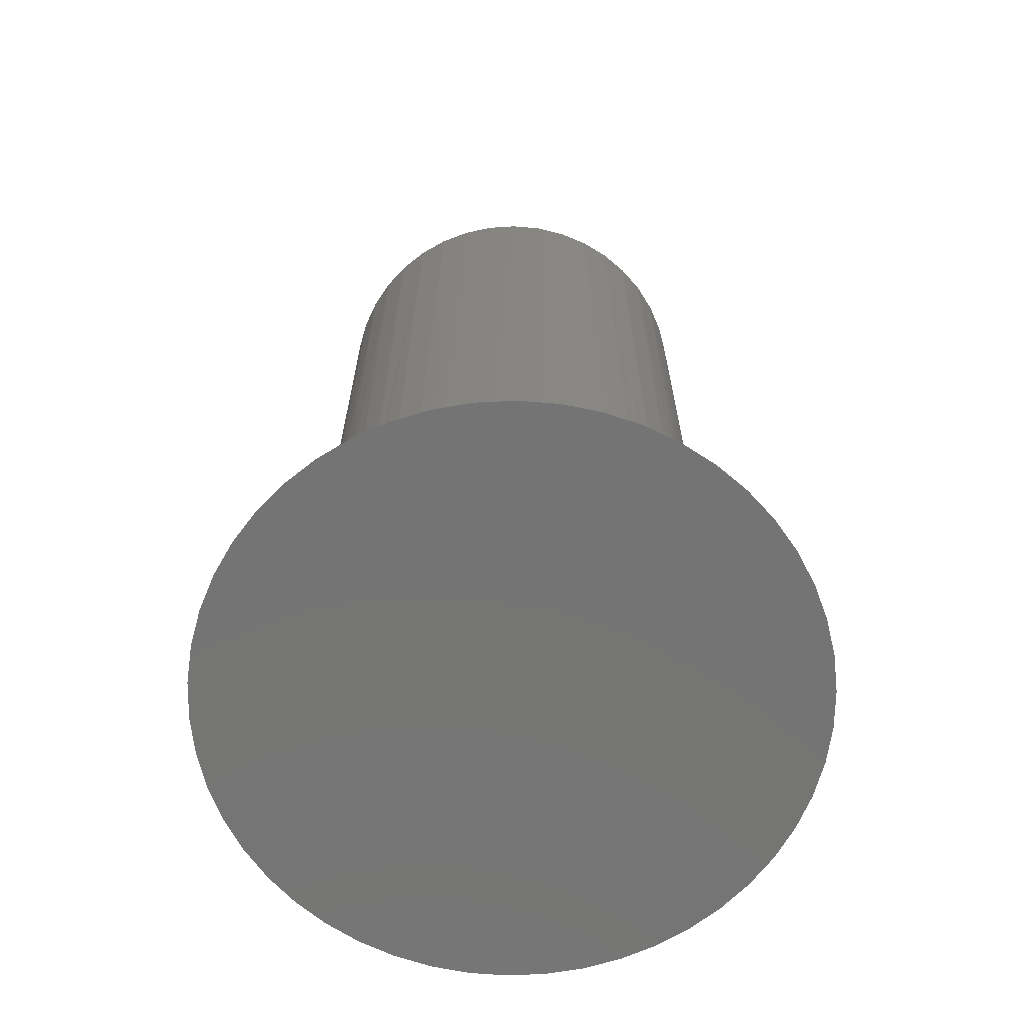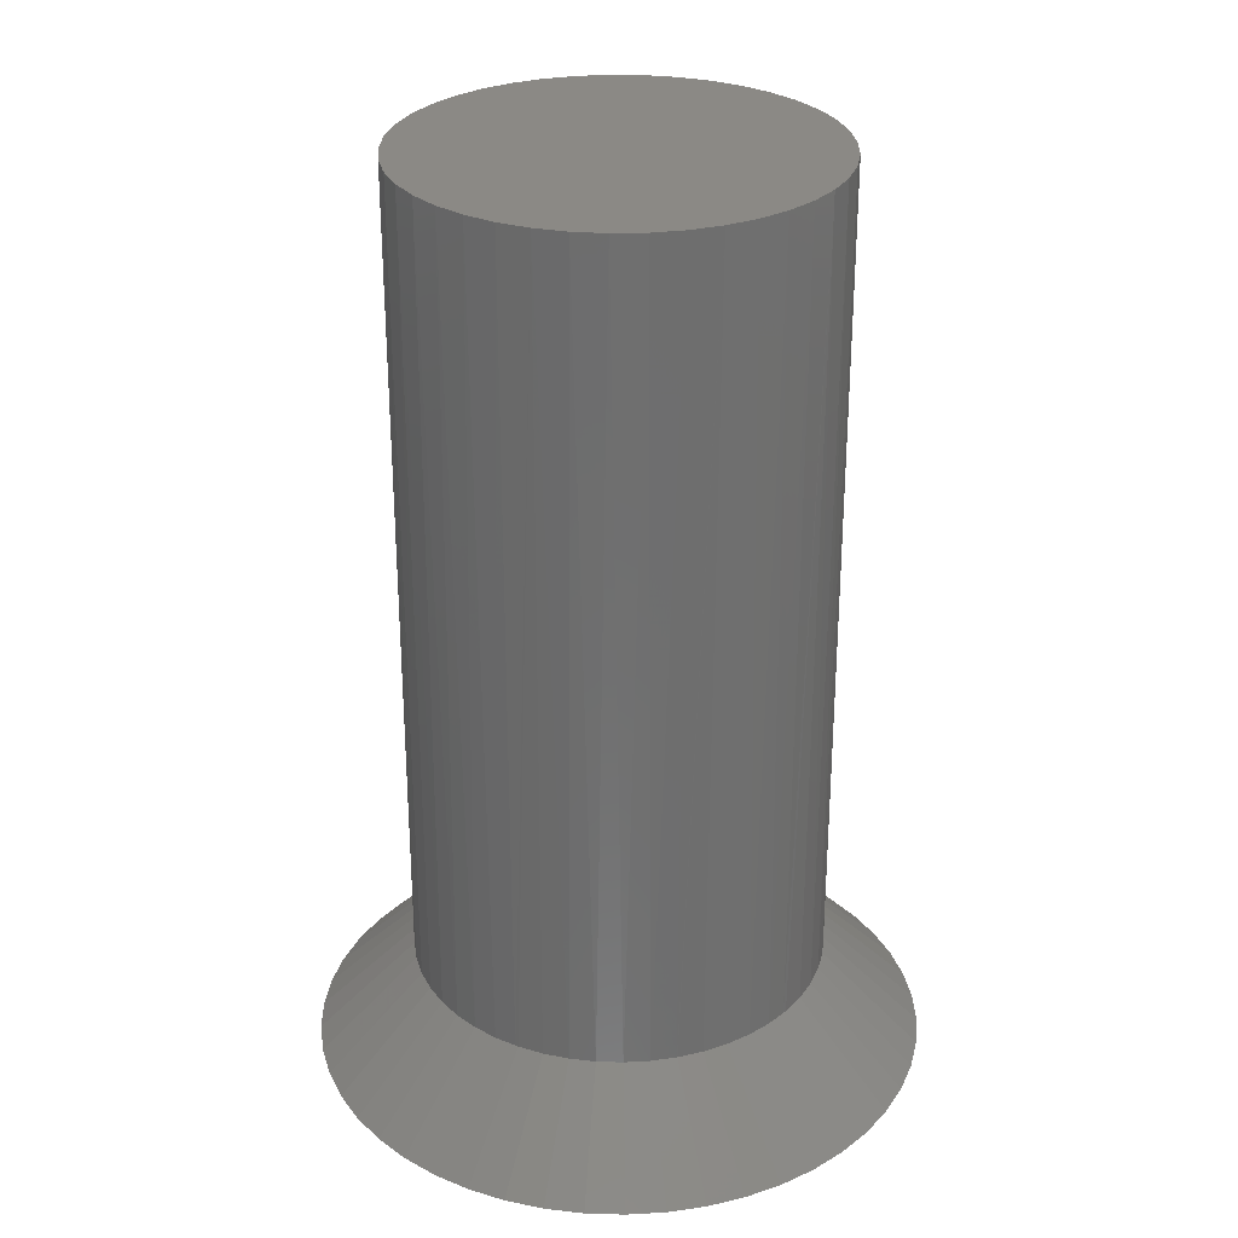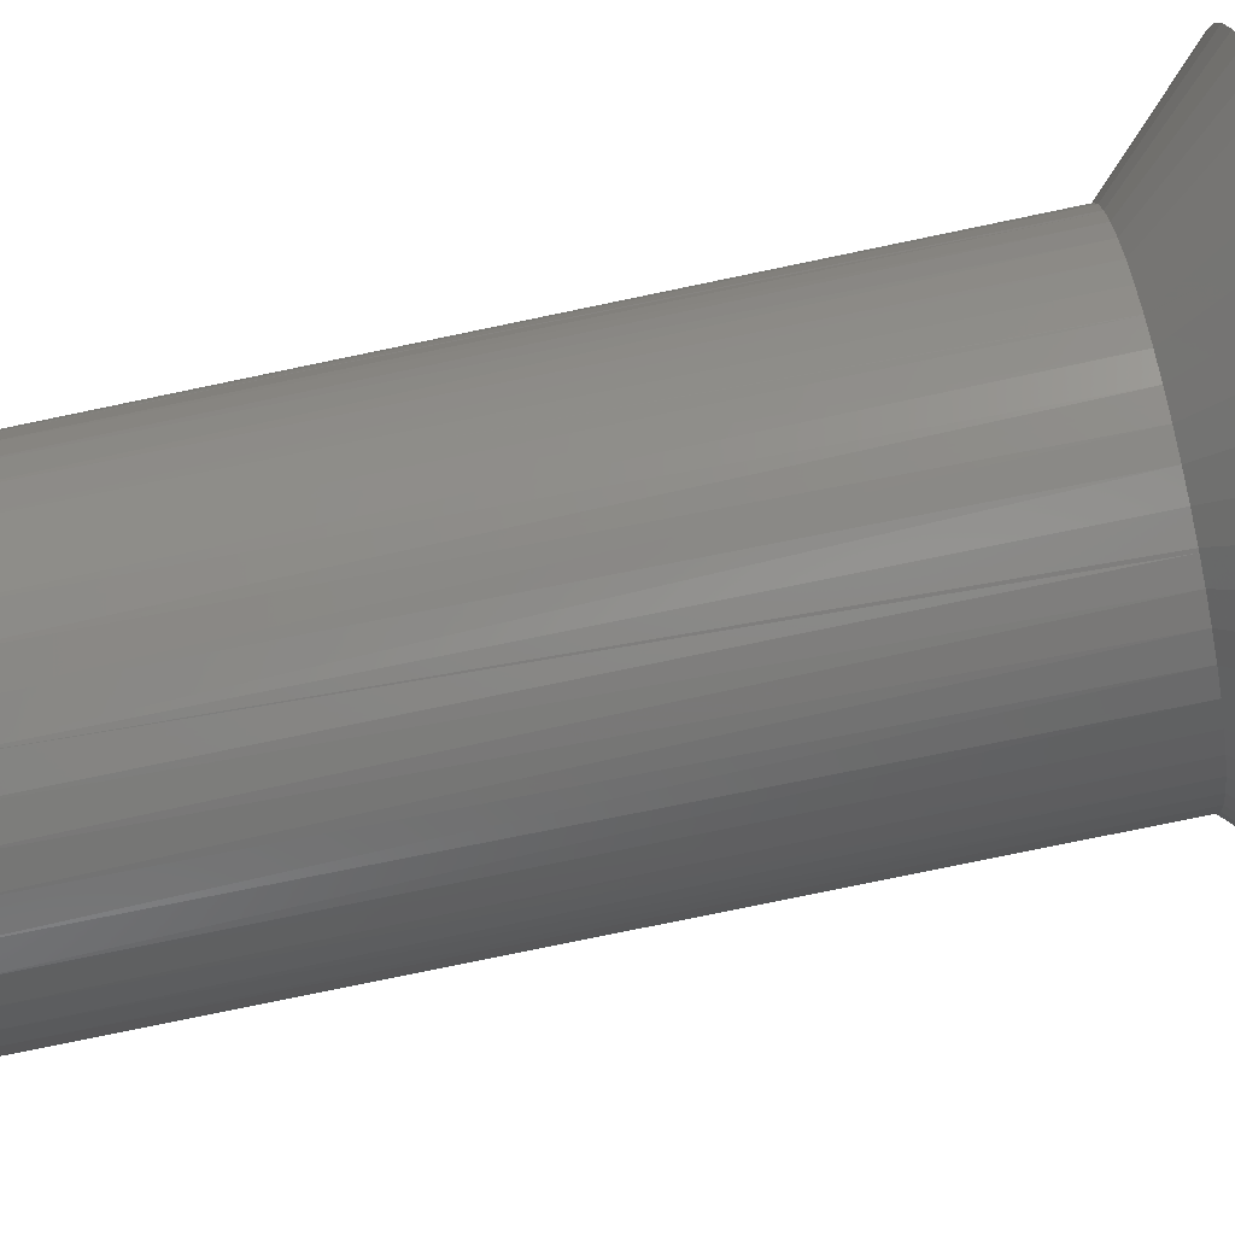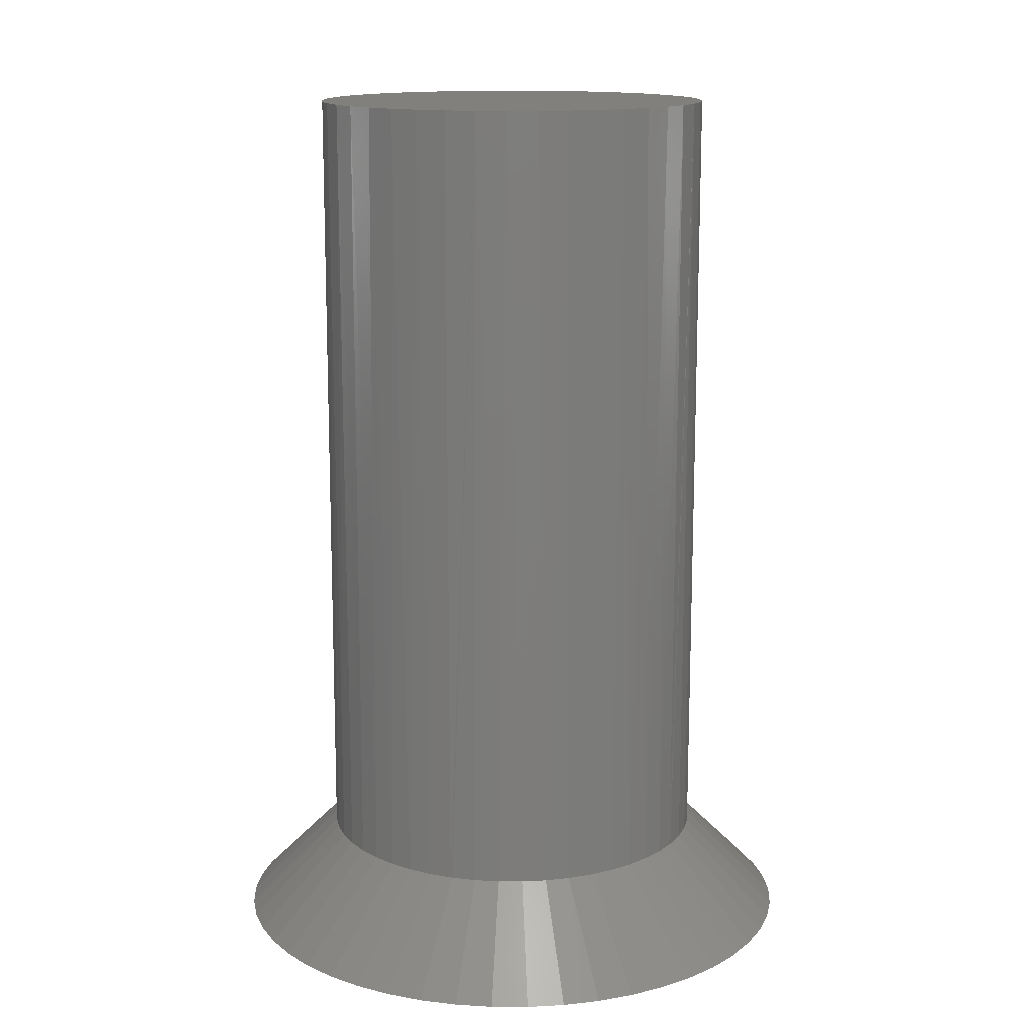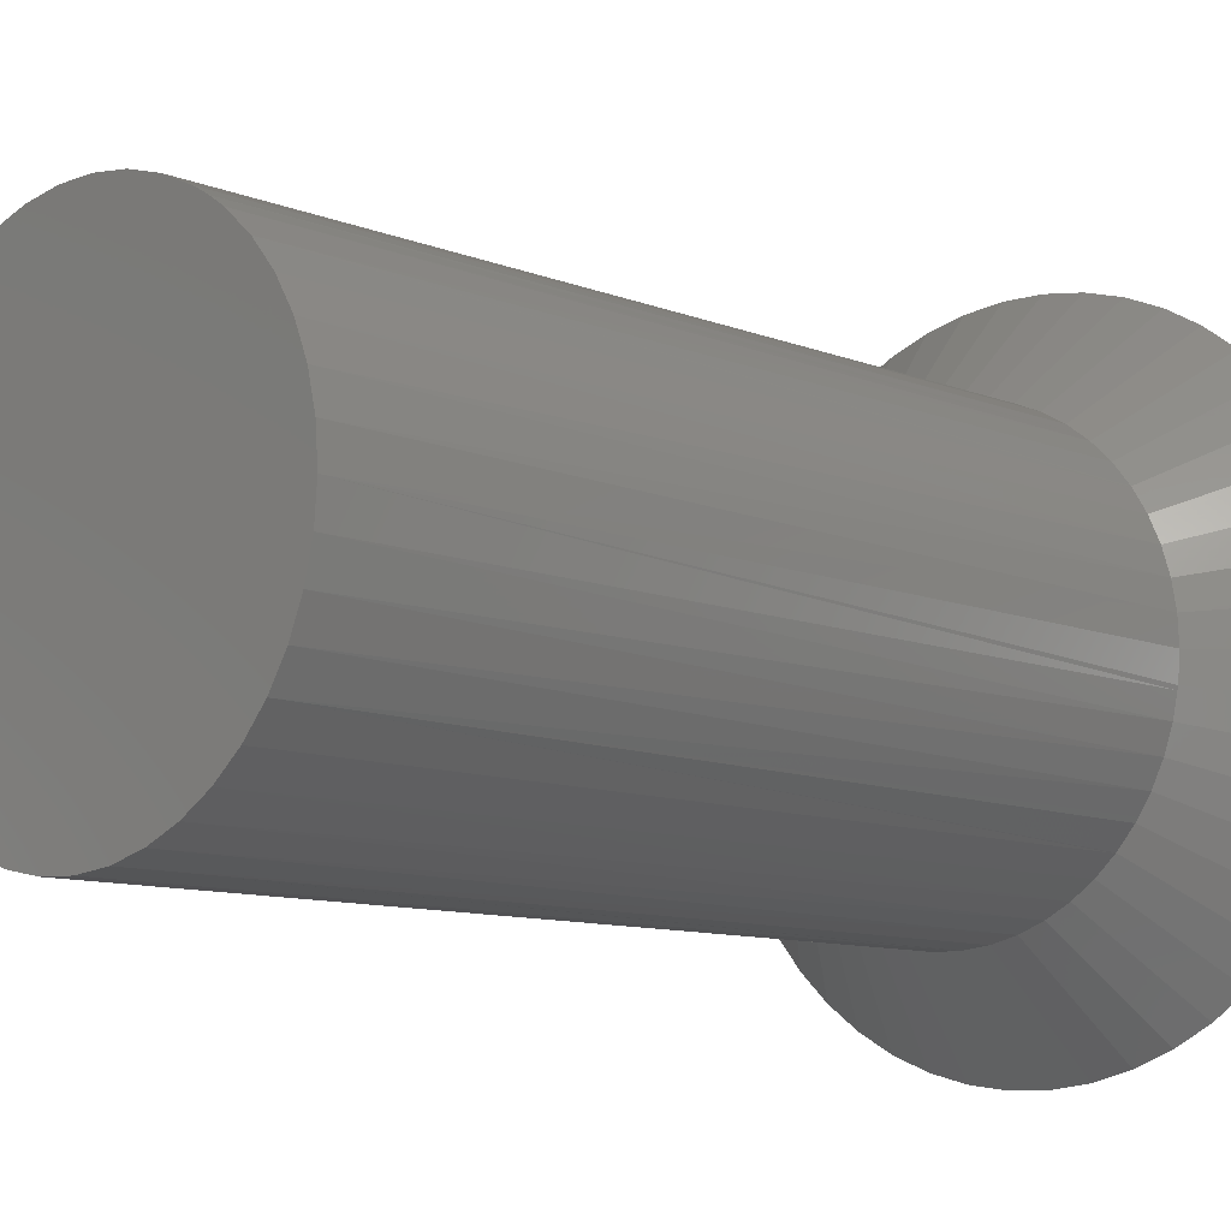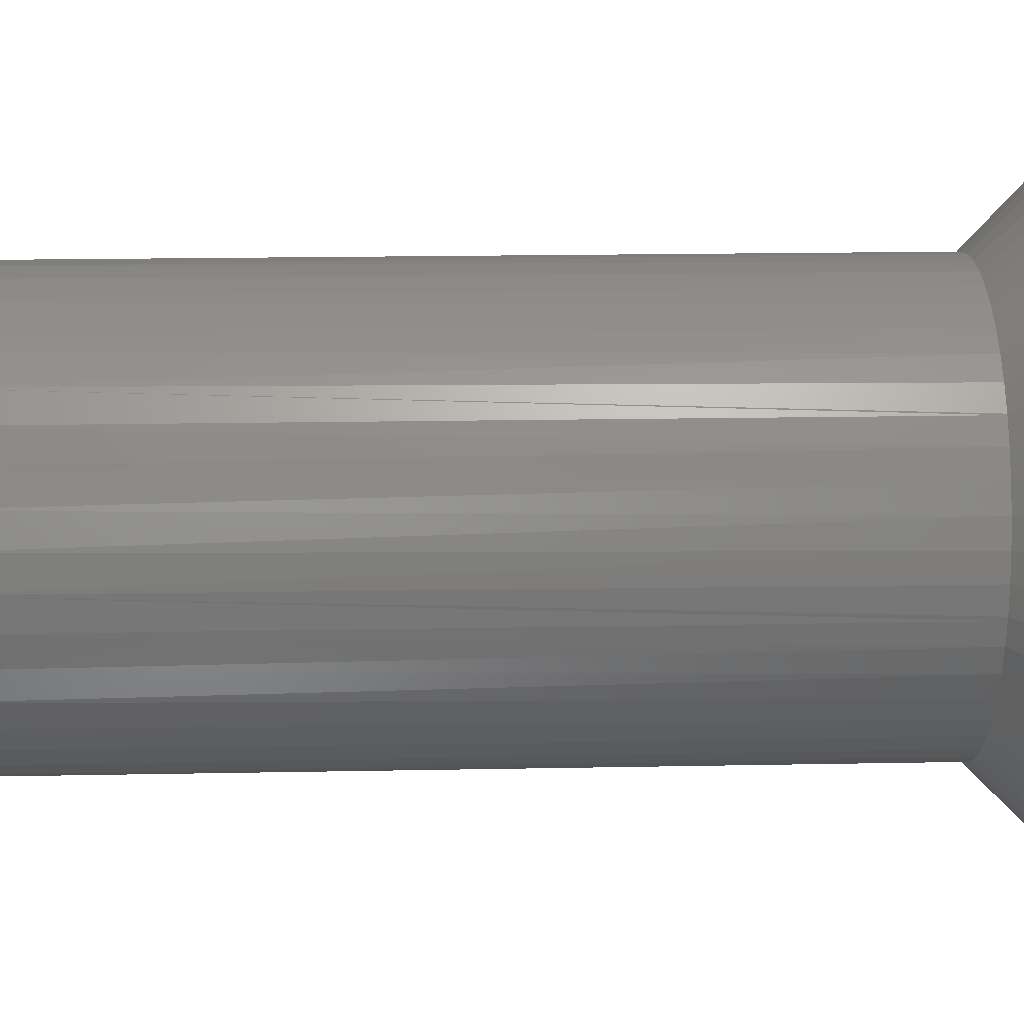
<metadata>
{"format":"stl","ext":"stl","renderer":"f3d","projection":"perspective","resolution":1024,"background":"white","views":[{"elev":-66.8,"azim":-134.9,"up":"+Y"},{"elev":29.1,"azim":-149.5,"up":"+Y"},{"elev":-78.9,"azim":-78.3,"up":"+Z"},{"elev":13.9,"azim":42.9,"up":"+Y"},{"elev":-9.3,"azim":-137.4,"up":"+Z"},{"elev":15.6,"azim":-92.4,"up":"+Z"}]}
</metadata>
<code>
# stl→obj: 181 verts, 360 faces
v 322 159.3 55.74
v 322.3 159.3 55.97
v 322.3 149.3 55.93
v 322.6 159.3 56.25
v 322.5 149.3 56.15
v 322.3 149.3 55.97
v 322.8 159.3 56.56
v 322.7 149.3 56.39
v 322.6 149.3 56.25
v 323 159.3 56.91
v 322.9 149.3 56.66
v 322.8 149.3 56.57
v 323.1 149.3 57.24
v 323 149.3 56.94
v 323 149.3 56.91
v 323.1 149.3 57.27
v 323.1 159.3 57.27
v 323.1 149.3 57.55
v 323.1 159.3 57.65
v 323.1 149.3 57.65
v 323.1 149.3 57.87
v 323.1 159.3 58.03
v 323.1 149.3 58.03
v 323.1 149.3 58.18
v 323.1 159.3 58.41
v 323.1 149.3 58.41
v 323.1 149.3 58.49
v 323 159.3 58.78
v 323 149.3 58.78
v 322.8 159.3 59.12
v 322.8 149.3 59.07
v 322.6 159.3 59.43
v 322.6 149.3 59.33
v 322.8 149.3 59.12
v 322.3 159.3 59.71
v 322.4 149.3 59.57
v 322.6 149.3 59.43
v 322 159.3 59.94
v 322.2 149.3 59.78
v 322.3 149.3 59.7
v 321.7 149.3 60.11
v 322 149.3 59.96
v 322 149.3 59.93
v 321.7 149.3 60.12
v 321.7 159.3 60.12
v 321.4 149.3 60.22
v 321.3 159.3 60.25
v 321.3 149.3 60.24
v 321.1 149.3 60.29
v 320.9 159.3 60.32
v 320.9 149.3 60.31
v 320.8 149.3 60.33
v 320.5 159.3 60.33
v 320.5 149.3 60.33
v 320.5 149.3 60.32
v 320.2 159.3 60.28
v 320.2 149.3 60.28
v 320.1 149.3 60.28
v 319.8 159.3 60.18
v 319.8 149.3 60.2
v 319.4 159.3 60.02
v 319.6 149.3 60.08
v 319.8 149.3 60.18
v 318.8 149.3 59.52
v 318.8 149.3 59.56
v 318.8 159.3 59.56
v 319 149.3 59.74
v 319.1 159.3 59.81
v 319.1 149.3 59.81
v 319.3 159.3 59.93
v 319.3 149.3 59.93
v 319.4 149.3 60.02
v 318.4 159.3 58.93
v 318.4 149.3 59.01
v 318.6 159.3 59.26
v 318.6 149.3 59.26
v 318.6 149.3 59.27
v 318.3 159.3 58.58
v 318.3 149.3 58.72
v 318.4 149.3 58.93
v 318.2 159.3 58.2
v 318.2 149.3 58.42
v 318.3 149.3 58.58
v 318.1 149.3 57.8
v 318.1 149.3 57.82
v 318.1 159.3 57.82
v 318.2 149.3 58.11
v 318.2 149.3 58.2
v 318.3 159.3 57.07
v 318.2 149.3 57.18
v 318.2 159.3 57.44
v 318.2 149.3 57.44
v 318.2 149.3 57.49
v 318.4 159.3 56.71
v 318.3 149.3 56.88
v 318.3 149.3 57.07
v 318.6 149.3 56.34
v 318.6 149.3 56.39
v 318.6 159.3 56.39
v 318.5 149.3 56.6
v 318.4 149.3 56.72
v 319.1 159.3 55.84
v 319.1 149.3 55.88
v 318.9 159.3 56.09
v 318.9 149.3 56.09
v 318.8 149.3 56.1
v 319.5 159.3 55.63
v 319.3 149.3 55.7
v 319.1 149.3 55.84
v 319.8 159.3 55.48
v 319.6 149.3 55.56
v 319.5 149.3 55.64
v 320.2 149.3 55.37
v 320.2 149.3 55.38
v 320.2 159.3 55.38
v 319.9 149.3 55.44
v 319.8 149.3 55.48
v 320.9 159.3 55.35
v 320.8 149.3 55.34
v 320.6 159.3 55.33
v 320.6 149.3 55.34
v 320.5 149.3 55.34
v 321.3 159.3 55.42
v 321.1 149.3 55.38
v 320.9 149.3 55.35
v 321.7 159.3 55.55
v 321.5 149.3 55.46
v 321.3 149.3 55.43
v 322 149.3 55.74
v 321.7 149.3 55.58
v 321.7 149.3 55.56
v 324.3 148.1 57.88
v 324.3 148.1 58.34
v 319 148.1 61.16
v 318.6 148.1 60.93
v 322.3 148.1 54.51
v 322.7 148.1 54.73
v 323 148.1 55.01
v 323.9 148.1 56.09
v 324.1 148.1 56.52
v 323.4 148.1 55.34
v 323.7 148.1 55.7
v 324.2 148.1 56.96
v 324.3 148.1 57.42
v 324.2 148.1 58.8
v 324.1 148.1 59.24
v 323.9 148.1 59.66
v 323 148.1 60.71
v 322.6 148.1 60.98
v 322.2 148.1 61.2
v 321.7 148.1 61.37
v 320.8 148.1 61.53
v 320.4 148.1 61.52
v 319.9 148.1 61.46
v 318.3 148.1 60.65
v 317.9 148.1 60.33
v 317.6 148.1 59.97
v 323.6 148.1 60.05
v 323.3 148.1 60.4
v 321.3 148.1 61.48
v 319.5 148.1 61.34
v 317.4 148.1 59.57
v 317.2 148.1 59.15
v 317.1 148.1 58.7
v 317 148.1 58.25
v 316.9 148.1 57.78
v 321.8 148.1 54.33
v 317 148.1 57.32
v 317.1 148.1 56.86
v 317.2 148.1 56.42
v 317.4 148.1 56.01
v 317.7 148.1 55.62
v 318 148.1 55.26
v 318.3 148.1 54.95
v 318.7 148.1 54.68
v 319.1 148.1 54.46
v 319.6 148.1 54.3
v 320 148.1 54.19
v 320.5 148.1 54.14
v 320.9 148.1 54.14
v 321.4 148.1 54.21
f 1 2 3
f 4 5 2
f 2 5 6
f 2 6 3
f 7 8 4
f 4 8 9
f 4 9 5
f 10 11 7
f 7 11 12
f 7 12 8
f 13 14 10
f 10 14 15
f 10 15 11
f 13 10 16
f 16 10 17
f 16 17 18
f 18 17 19
f 18 19 20
f 20 19 21
f 21 19 22
f 21 22 23
f 23 22 24
f 24 22 25
f 24 25 26
f 26 25 27
f 27 25 28
f 27 28 29
f 29 28 29
f 29 28 30
f 29 30 31
f 32 33 30
f 30 33 34
f 30 34 31
f 35 36 32
f 32 36 37
f 32 37 33
f 38 39 35
f 35 39 40
f 35 40 36
f 41 42 38
f 38 42 43
f 38 43 39
f 41 38 44
f 44 38 45
f 44 45 46
f 46 45 47
f 46 47 48
f 48 47 49
f 49 47 50
f 49 50 51
f 51 50 52
f 52 50 53
f 52 53 54
f 54 53 55
f 55 53 56
f 55 56 57
f 57 56 58
f 58 56 59
f 58 59 60
f 61 62 59
f 59 62 63
f 59 63 60
f 64 65 66
f 66 65 67
f 66 67 68
f 68 67 69
f 68 69 70
f 70 69 71
f 70 71 61
f 61 71 72
f 61 72 62
f 73 74 75
f 75 74 76
f 75 76 66
f 66 76 77
f 66 77 64
f 78 79 73
f 73 79 80
f 73 80 74
f 81 82 78
f 78 82 83
f 78 83 79
f 84 85 86
f 86 85 87
f 86 87 81
f 81 87 88
f 81 88 82
f 89 90 91
f 91 90 92
f 91 92 86
f 86 92 93
f 86 93 84
f 94 95 89
f 89 95 96
f 89 96 90
f 97 98 99
f 99 98 100
f 99 100 94
f 94 100 101
f 94 101 95
f 102 103 104
f 104 103 105
f 104 105 99
f 99 105 106
f 99 106 97
f 107 108 102
f 102 108 109
f 102 109 103
f 110 111 107
f 107 111 112
f 107 112 108
f 113 114 115
f 115 114 116
f 115 116 110
f 110 116 117
f 110 117 111
f 118 119 120
f 120 119 121
f 120 121 115
f 115 121 122
f 115 122 113
f 123 124 118
f 118 124 125
f 118 125 119
f 126 127 123
f 123 127 128
f 123 128 124
f 3 129 1
f 1 129 130
f 1 130 126
f 126 130 131
f 126 131 127
f 66 68 118
f 118 68 123
f 4 2 61
f 61 2 1
f 61 1 70
f 70 1 68
f 68 1 126
f 68 126 123
f 89 91 118
f 25 61 28
f 28 61 30
f 120 115 99
f 91 86 118
f 118 86 81
f 118 81 78
f 61 59 30
f 30 59 56
f 30 56 53
f 45 38 30
f 30 38 35
f 30 35 32
f 120 99 118
f 118 99 94
f 118 94 89
f 78 73 118
f 118 73 75
f 118 75 66
f 53 50 30
f 30 50 47
f 30 47 45
f 25 22 61
f 61 22 19
f 61 19 17
f 115 110 99
f 99 110 107
f 99 107 104
f 104 107 102
f 17 10 61
f 61 10 7
f 61 7 4
f 132 133 134
f 135 136 134
f 134 136 137
f 134 137 138
f 134 139 140
f 138 141 134
f 134 141 142
f 134 142 139
f 140 143 134
f 134 143 144
f 134 144 132
f 133 145 134
f 134 145 146
f 134 146 147
f 148 149 134
f 134 149 150
f 134 150 151
f 152 153 154
f 135 155 136
f 136 155 156
f 136 156 157
f 147 158 134
f 134 158 159
f 134 159 148
f 151 160 134
f 134 160 152
f 134 152 161
f 161 152 154
f 157 162 136
f 136 162 163
f 136 163 164
f 164 165 136
f 136 165 166
f 136 166 167
f 167 166 168
f 167 168 169
f 169 170 167
f 167 170 171
f 167 171 172
f 172 173 167
f 167 173 174
f 167 174 175
f 175 176 167
f 167 176 177
f 167 177 178
f 178 179 167
f 167 179 180
f 167 180 181
f 134 62 72
f 134 72 135
f 62 134 63
f 63 134 161
f 63 161 60
f 60 161 58
f 58 161 154
f 58 154 57
f 57 154 153
f 57 153 55
f 55 153 54
f 54 153 152
f 54 152 52
f 52 152 51
f 51 152 160
f 51 160 49
f 49 160 48
f 48 160 151
f 48 151 46
f 46 151 44
f 44 151 150
f 44 150 41
f 41 150 42
f 42 150 149
f 42 149 43
f 43 149 148
f 43 148 39
f 39 148 40
f 40 148 159
f 40 159 36
f 36 159 37
f 37 159 158
f 37 158 33
f 33 158 34
f 34 158 147
f 34 147 31
f 31 147 29
f 29 147 146
f 29 146 29
f 29 146 145
f 29 145 27
f 27 145 26
f 26 145 133
f 26 133 24
f 24 133 23
f 23 133 132
f 23 132 21
f 21 132 20
f 20 132 144
f 20 144 18
f 18 144 16
f 16 144 143
f 16 143 13
f 13 143 14
f 14 143 140
f 14 140 15
f 15 140 139
f 15 139 11
f 11 139 12
f 12 139 142
f 12 142 8
f 8 142 9
f 9 142 141
f 9 141 5
f 5 141 6
f 6 141 138
f 6 138 3
f 3 138 129
f 129 138 137
f 129 137 130
f 130 137 136
f 130 136 131
f 131 136 167
f 131 167 127
f 127 167 128
f 128 167 181
f 128 181 124
f 124 181 125
f 125 181 180
f 125 180 119
f 119 180 121
f 121 180 179
f 121 179 122
f 122 179 113
f 113 179 178
f 113 178 114
f 114 178 177
f 114 177 116
f 116 177 117
f 117 177 176
f 117 176 111
f 111 176 112
f 112 176 175
f 112 175 108
f 108 175 109
f 109 175 174
f 109 174 103
f 171 98 172
f 172 98 97
f 172 97 173
f 173 97 106
f 173 106 174
f 174 106 105
f 174 105 103
f 170 101 171
f 171 101 100
f 171 100 98
f 169 96 170
f 170 96 95
f 170 95 101
f 168 92 169
f 169 92 90
f 169 90 96
f 165 85 166
f 166 85 84
f 166 84 168
f 168 84 93
f 168 93 92
f 164 88 165
f 165 88 87
f 165 87 85
f 163 83 164
f 164 83 82
f 164 82 88
f 162 80 163
f 163 80 79
f 163 79 83
f 157 76 162
f 162 76 74
f 162 74 80
f 155 65 156
f 156 65 64
f 156 64 157
f 157 64 77
f 157 77 76
f 72 71 135
f 135 71 69
f 135 69 155
f 155 69 67
f 155 67 65

</code>
